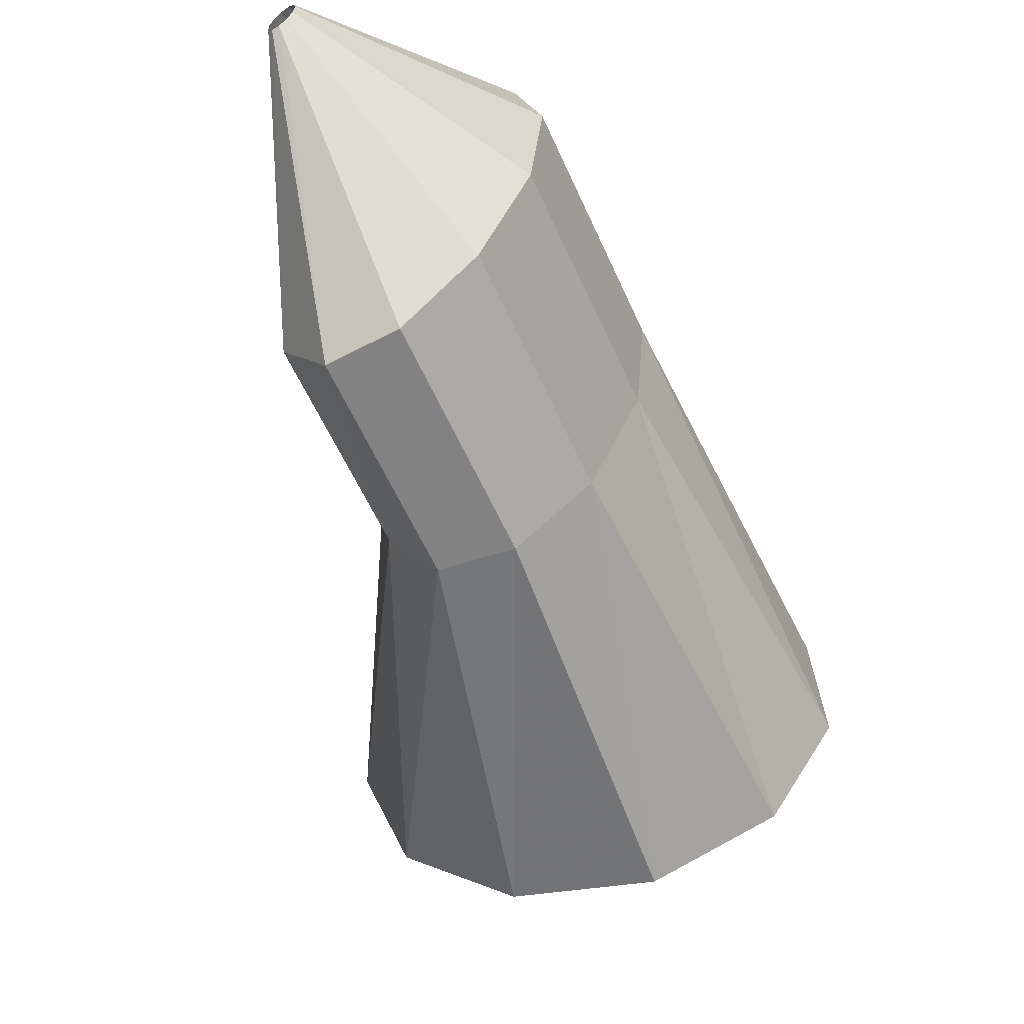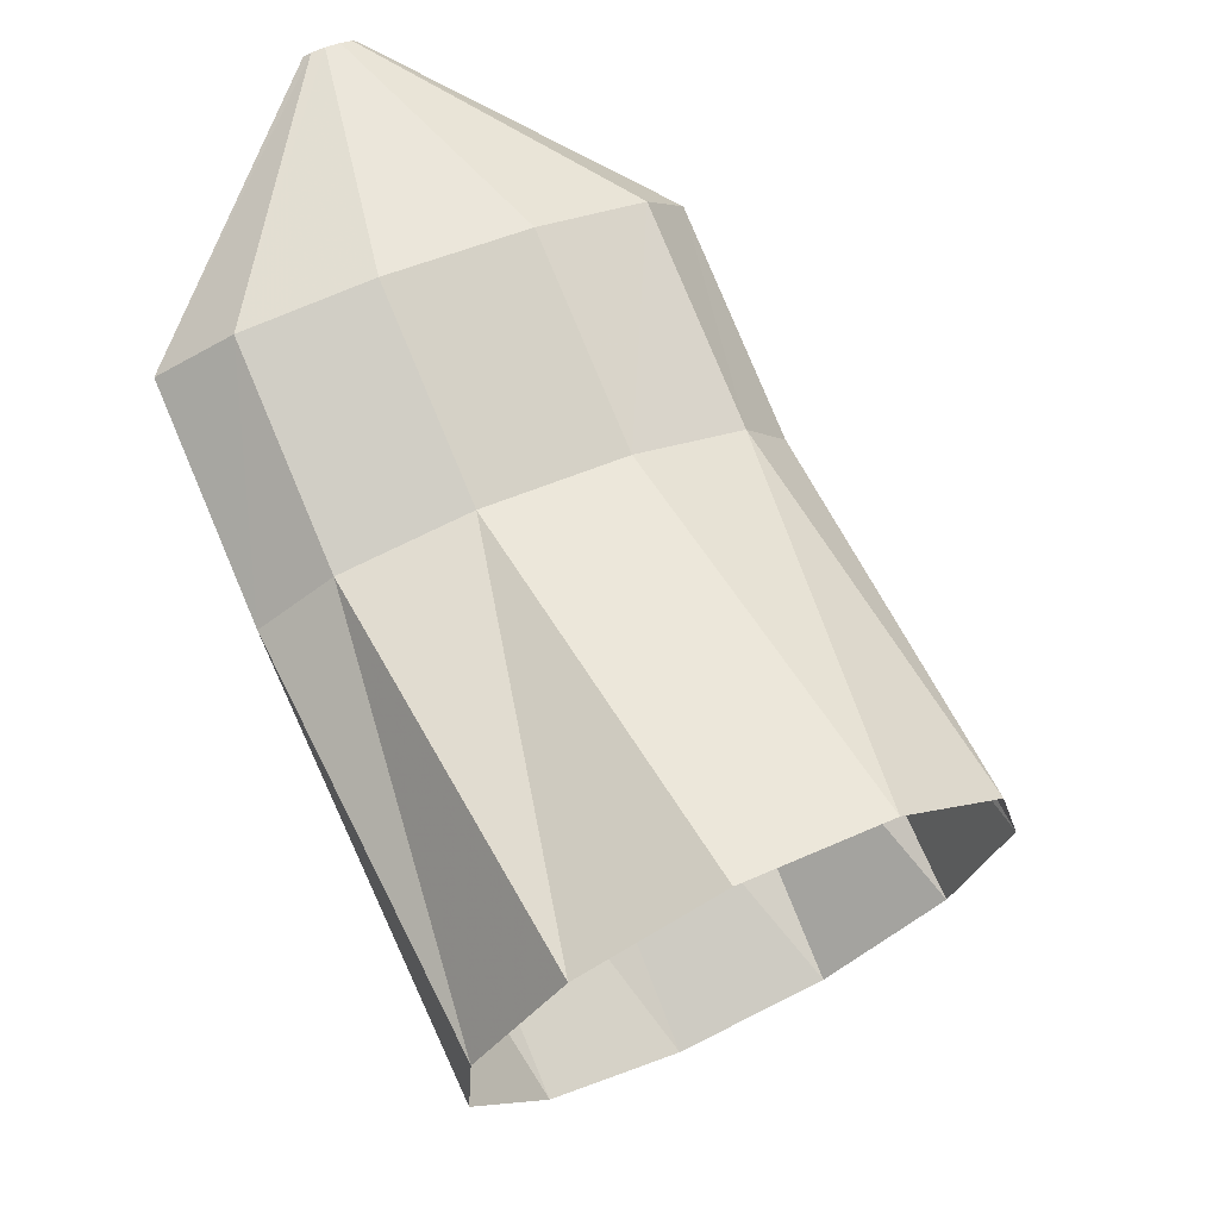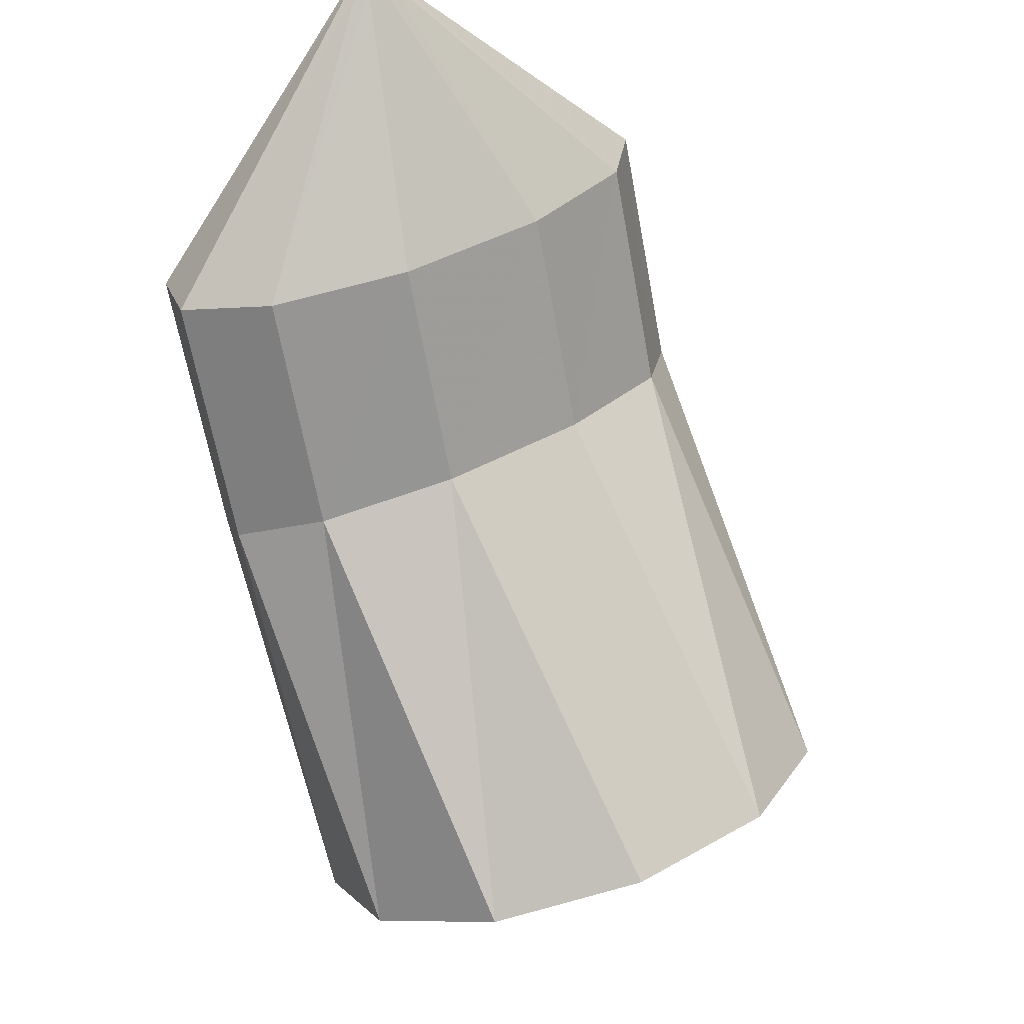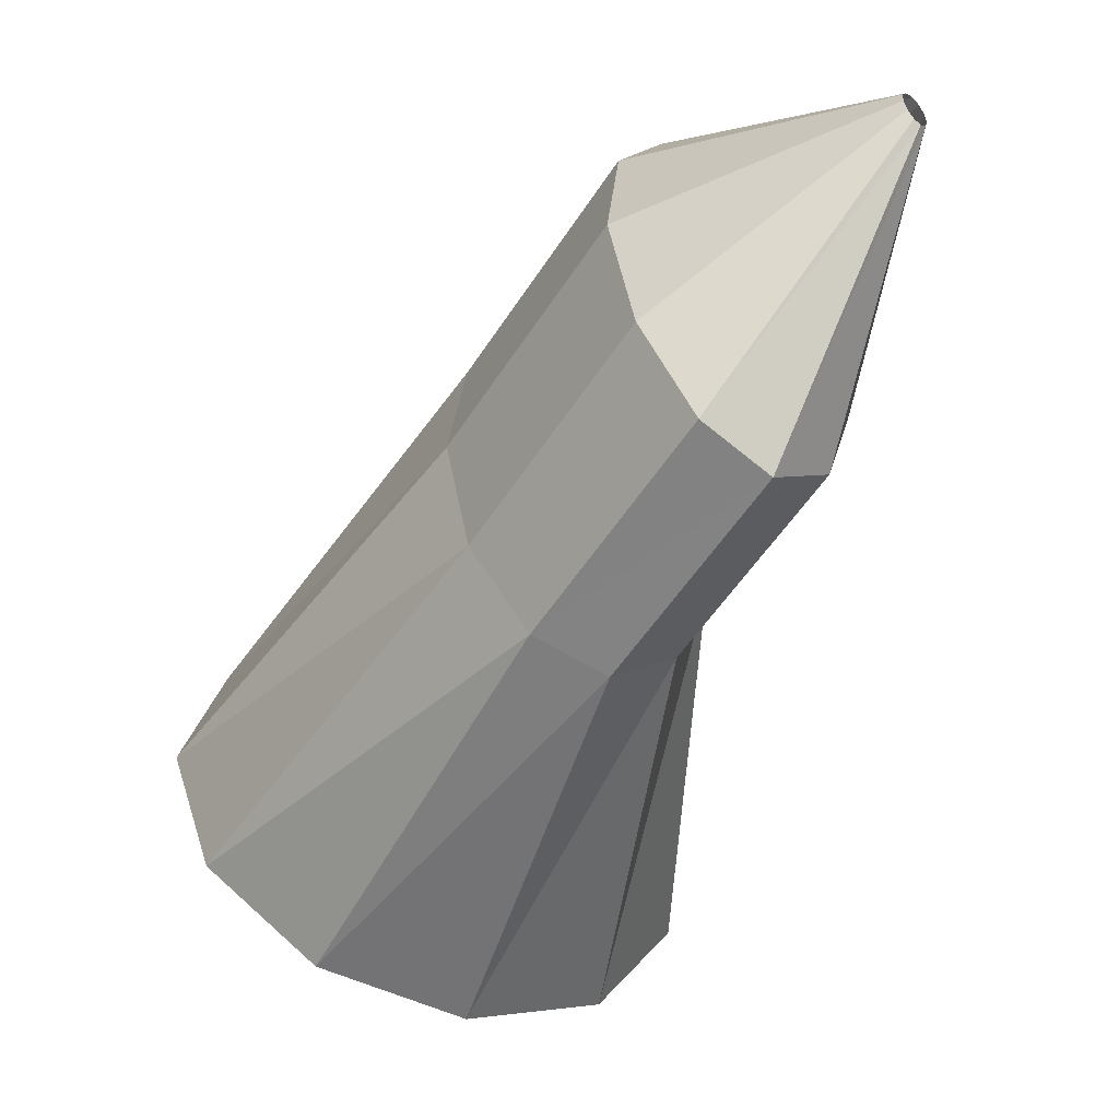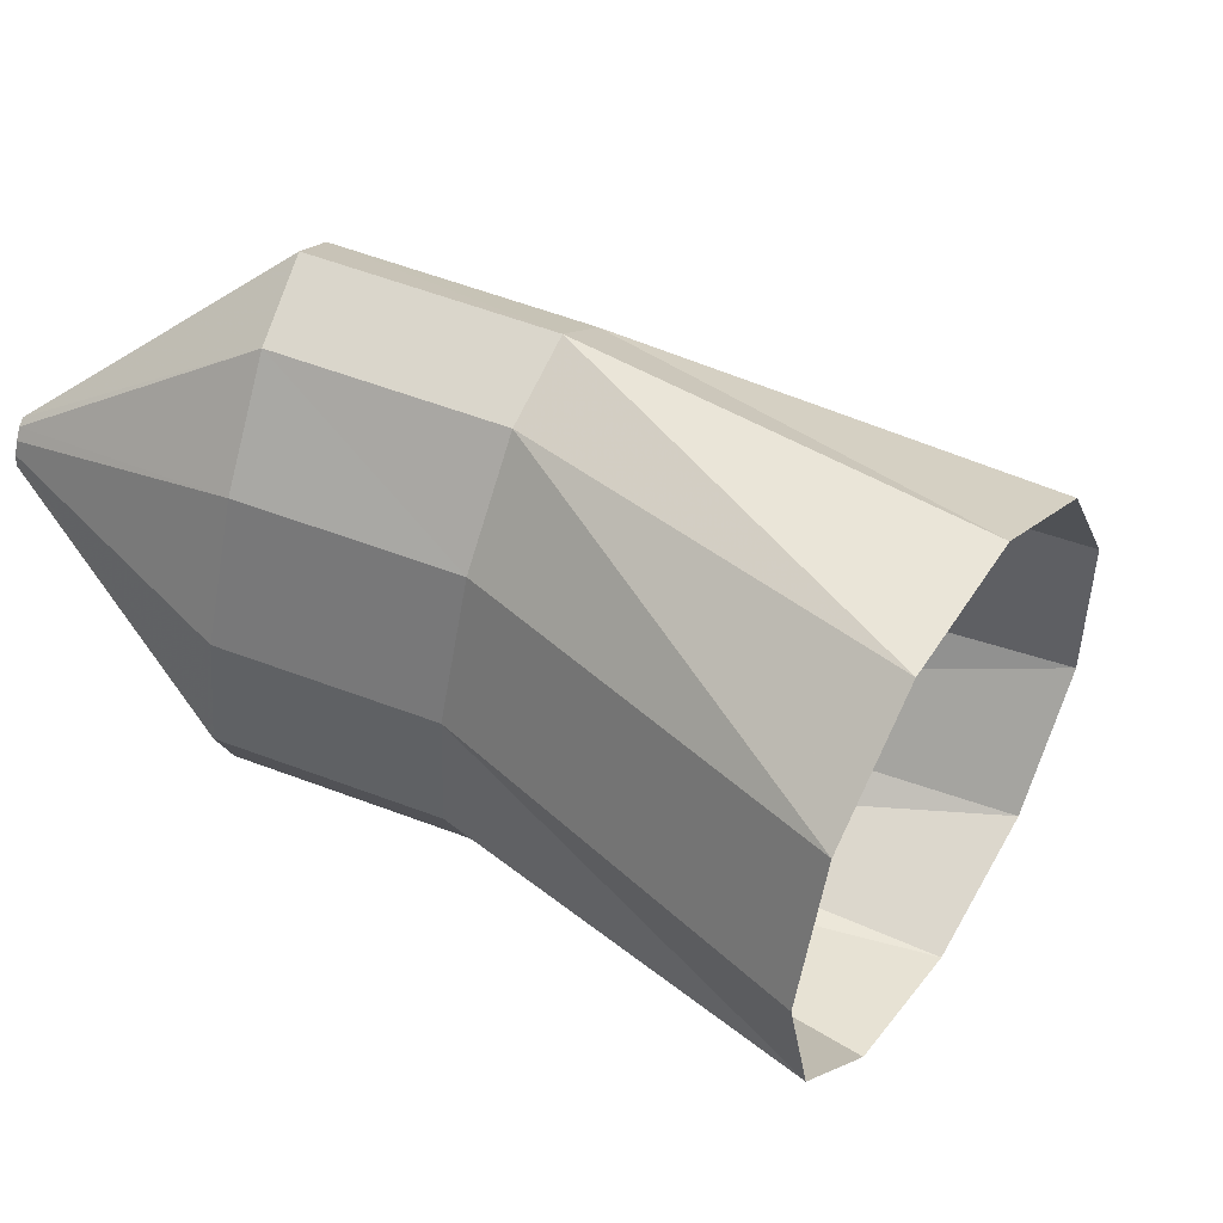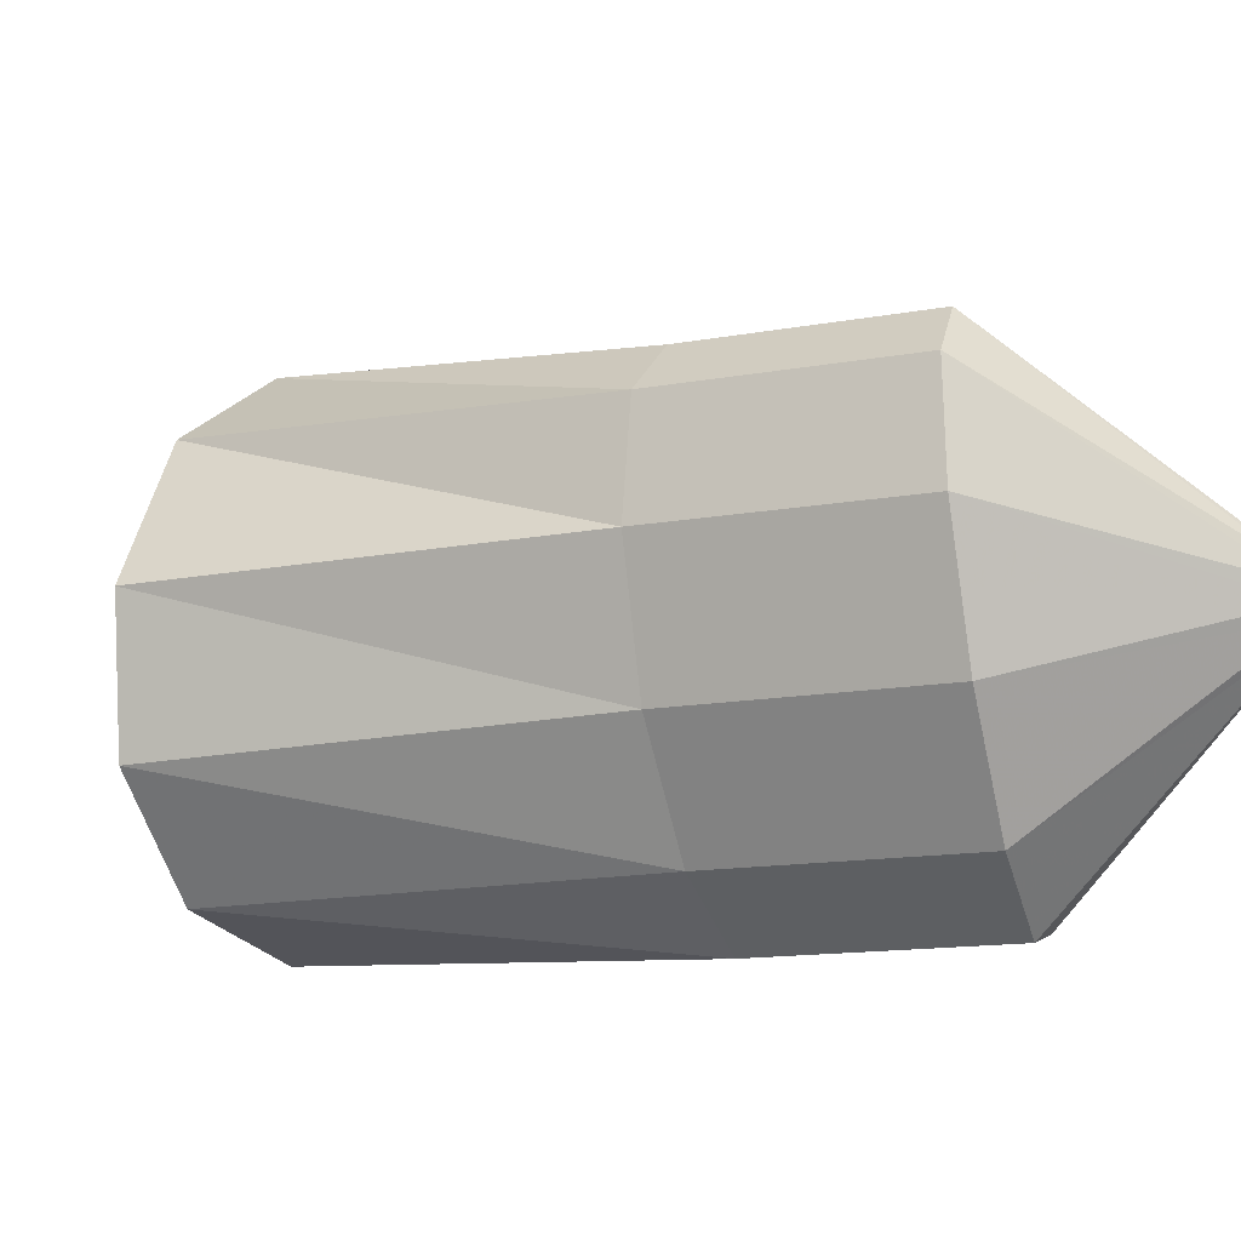
<metadata>
{"format":"obj","ext":"obj","renderer":"f3d","projection":"perspective","resolution":1024,"background":"white","views":[{"elev":65.1,"azim":44.6,"up":"+Y"},{"elev":-43.4,"azim":-61.0,"up":"+Y"},{"elev":-15.2,"azim":-81.1,"up":"+Y"},{"elev":7.4,"azim":-151.6,"up":"+Y"},{"elev":71.6,"azim":-28.0,"up":"+Z"},{"elev":-26.6,"azim":152.7,"up":"+Z"}]}
</metadata>
<code>
g tube1
v 136.9 116.2 192.4
v 135.1 114.7 190.9
v 132.7 113.2 190.8
v 130.5 112.2 192.2
v 129.1 112 194.6
v 129 112.6 197.4
v 130.3 114 199.5
v 132.5 115.5 200.4
v 134.9 116.9 199.7
v 136.7 117.5 197.7
v 137.5 117.2 195
v 136.9 116.2 192.4
v 130.8 122.3 192.2
v 129.3 120.8 190.4
v 127.8 119.6 189.6
v 126.6 118.9 190.2
v 126.3 119 191.9
v 126.8 119.8 194.2
v 128 121.2 196.3
v 129.6 122.6 197.6
v 131 123.6 197.7
v 131.8 123.9 196.5
v 131.7 123.4 194.5
v 130.8 122.3 192.2
v 127.5 126.1 191.8
v 126.1 124.6 190
v 124.6 123.2 189.3
v 123.7 122.3 189.9
v 123.5 122.2 191.6
v 124.1 122.9 193.9
v 125.3 124.2 196
v 126.8 125.8 197.3
v 128.1 127 197.4
v 128.7 127.5 196.2
v 128.5 127.1 194.1
v 127.5 126.1 191.8
v 122.9 128 193.2
v 122.8 127.9 193
v 122.7 127.7 192.9
v 122.6 127.6 193
v 122.6 127.6 193.2
v 122.6 127.7 193.4
v 122.8 127.8 193.6
v 122.9 128 193.7
v 123 128.1 193.8
v 123.1 128.2 193.6
v 123 128.1 193.4
v 122.9 128 193.2
f 1 2 14
f 14 13 1
f 2 3 15
f 15 14 2
f 3 4 16
f 16 15 3
f 4 5 17
f 17 16 4
f 5 6 18
f 18 17 5
f 6 7 19
f 19 18 6
f 7 8 20
f 20 19 7
f 8 9 21
f 21 20 8
f 9 10 22
f 22 21 9
f 10 11 23
f 23 22 10
f 11 12 24
f 24 23 11
f 13 14 26
f 26 25 13
f 14 15 27
f 27 26 14
f 15 16 28
f 28 27 15
f 16 17 29
f 29 28 16
f 17 18 30
f 30 29 17
f 18 19 31
f 31 30 18
f 19 20 32
f 32 31 19
f 20 21 33
f 33 32 20
f 21 22 34
f 34 33 21
f 22 23 35
f 35 34 22
f 23 24 36
f 36 35 23
f 25 26 38
f 38 37 25
f 26 27 39
f 39 38 26
f 27 28 40
f 40 39 27
f 28 29 41
f 41 40 28
f 29 30 42
f 42 41 29
f 30 31 43
f 43 42 30
f 31 32 44
f 44 43 31
f 32 33 45
f 45 44 32
f 33 34 46
f 46 45 33
f 34 35 47
f 47 46 34
f 35 36 48
f 48 47 35

</code>
